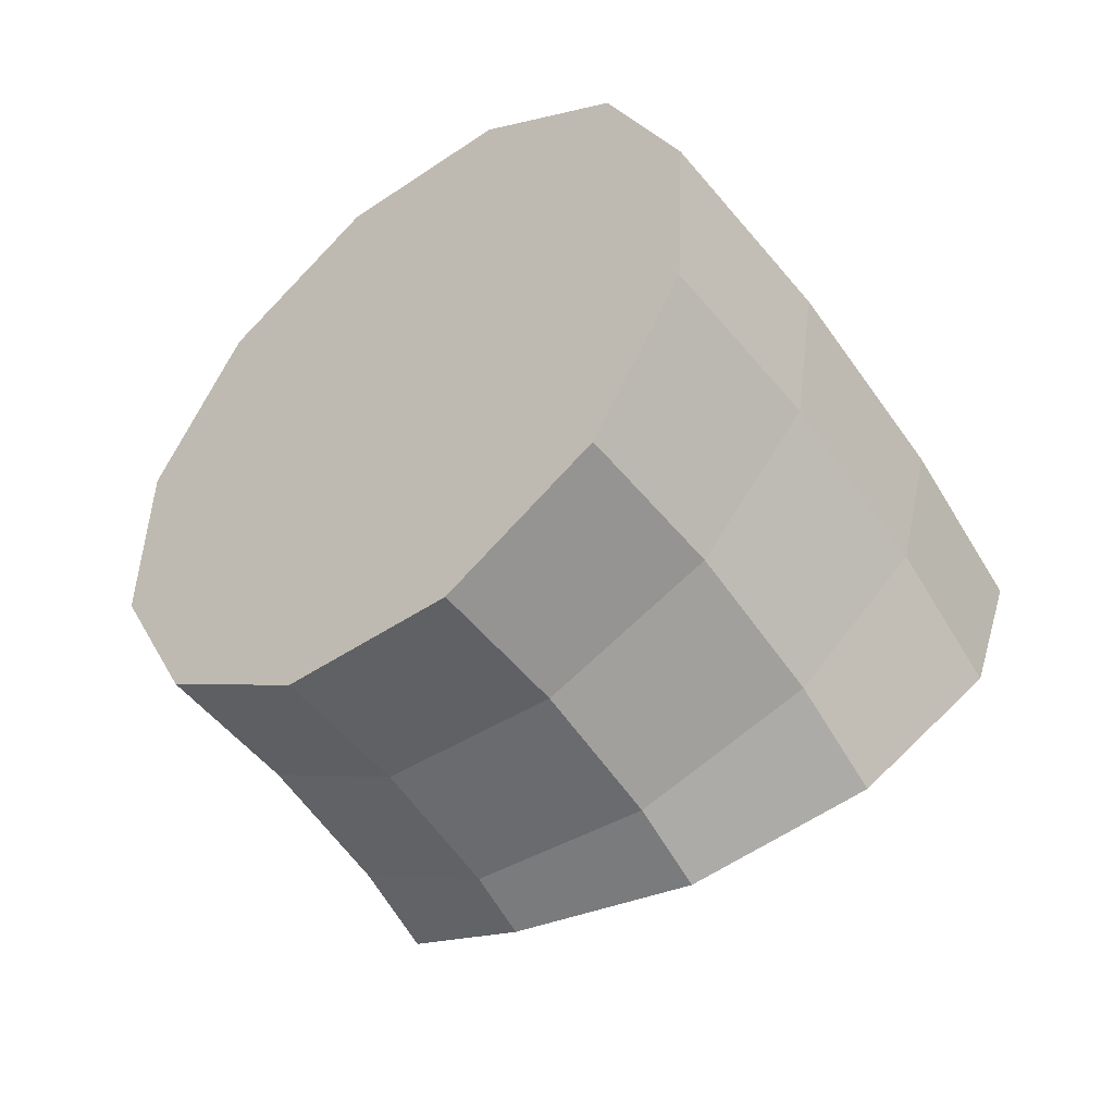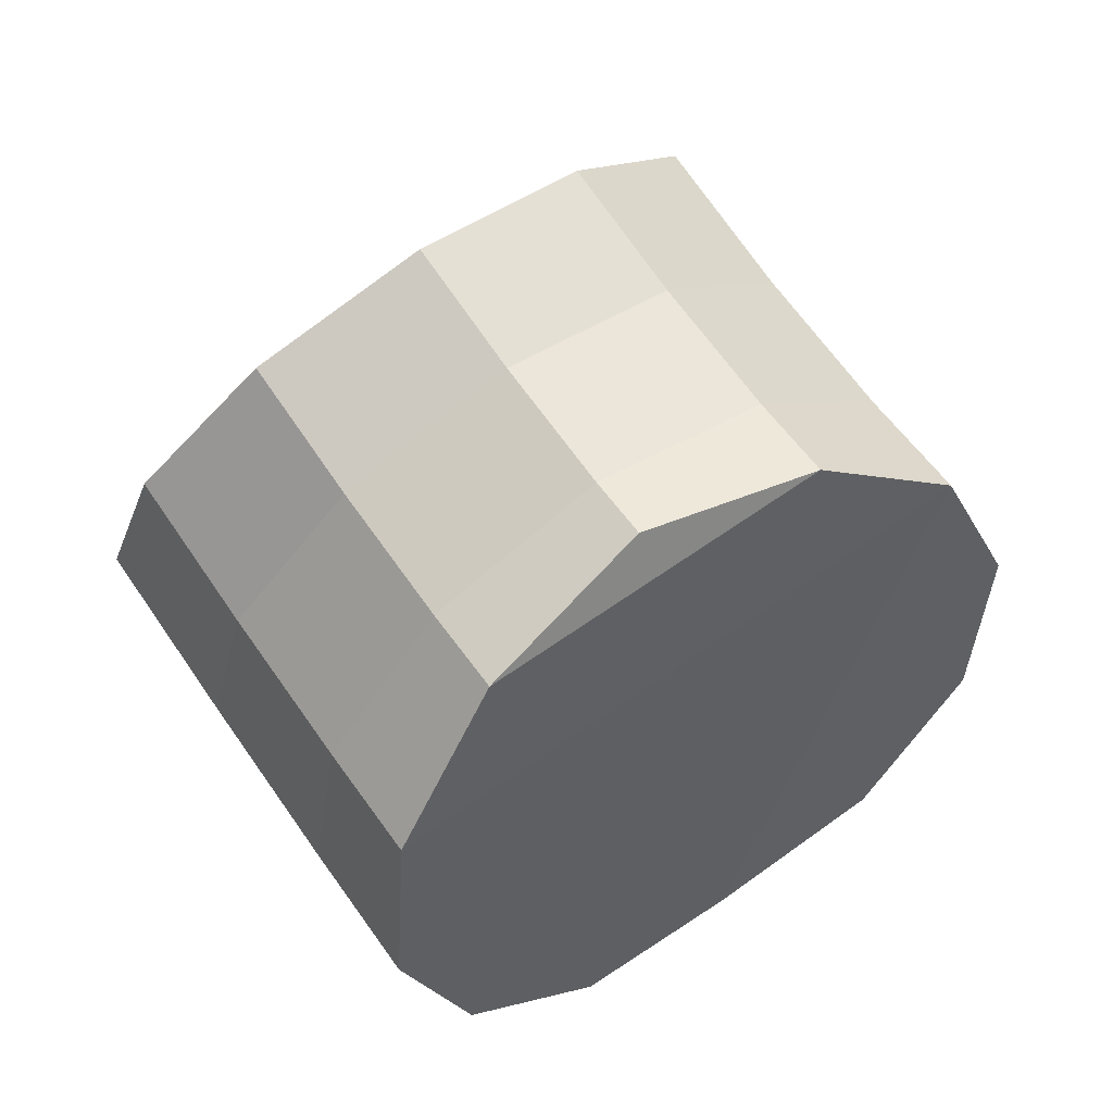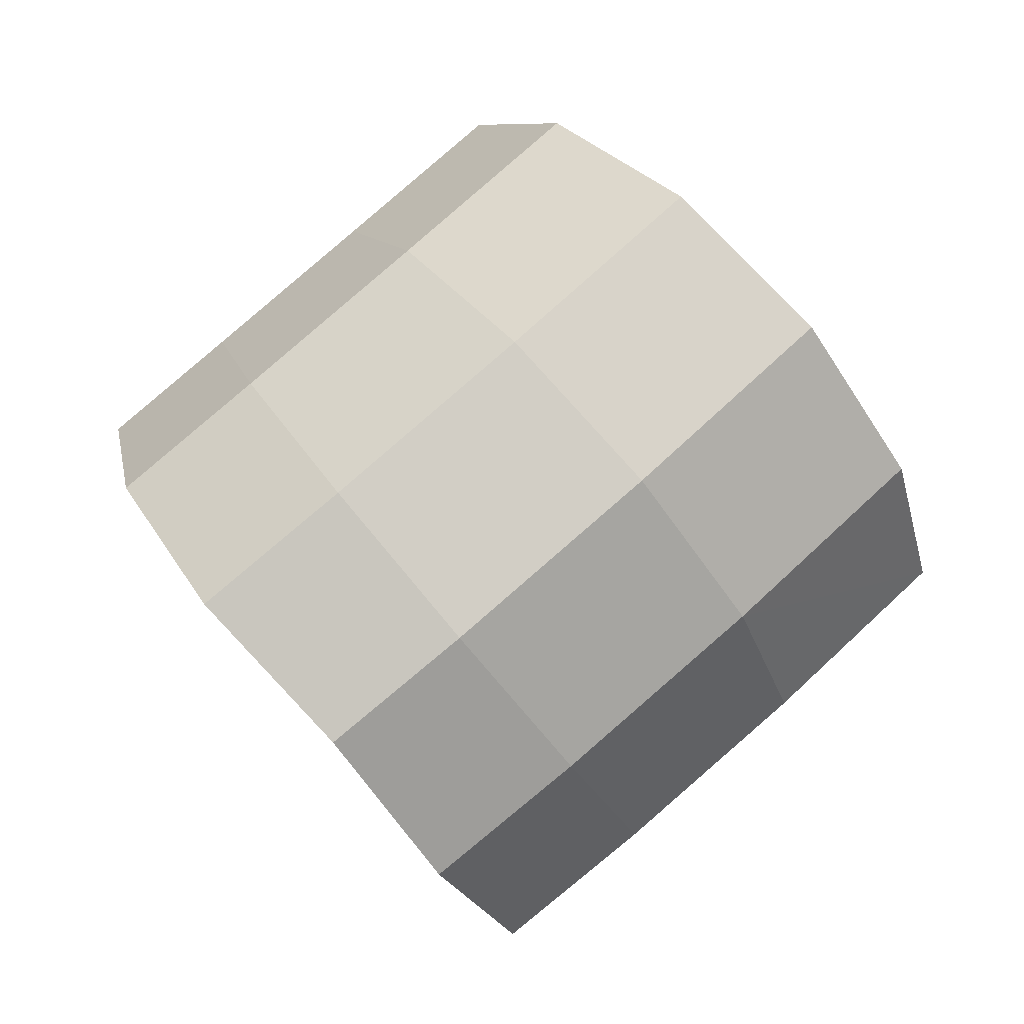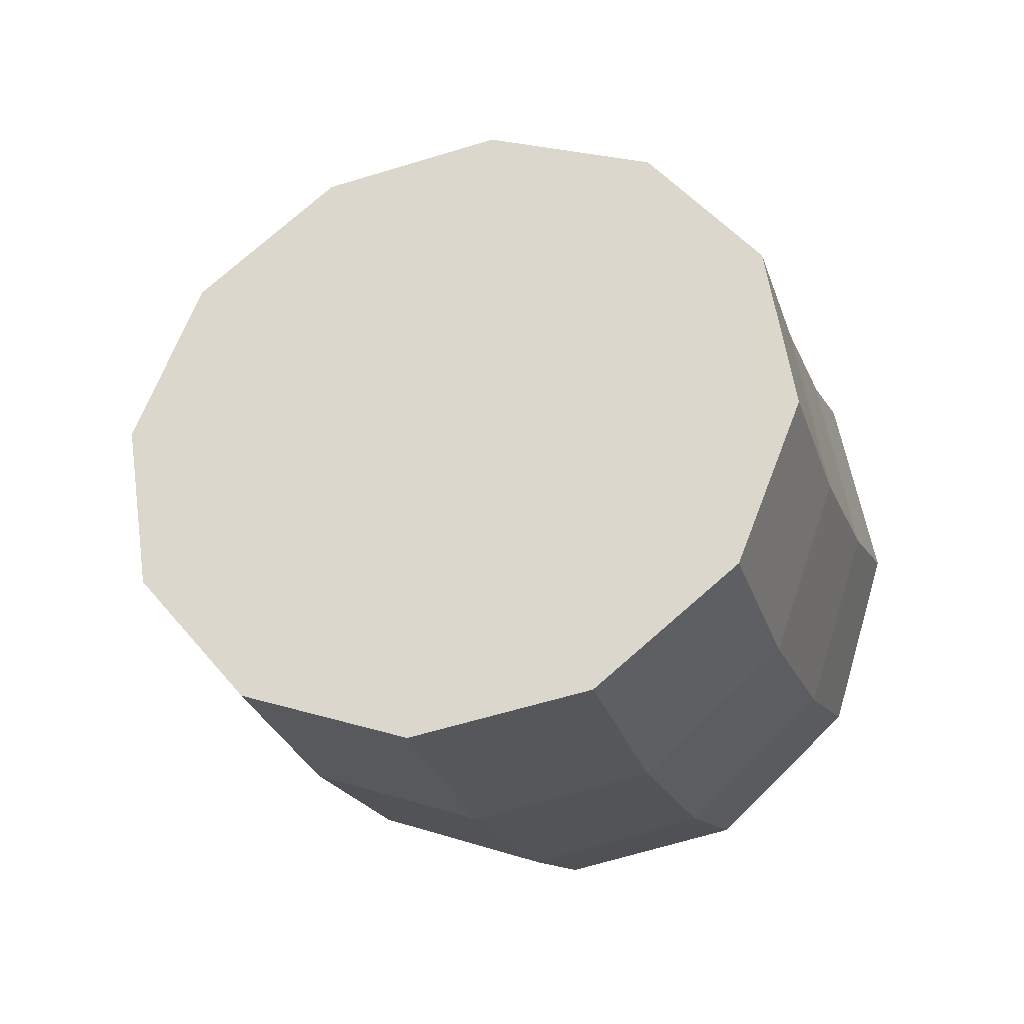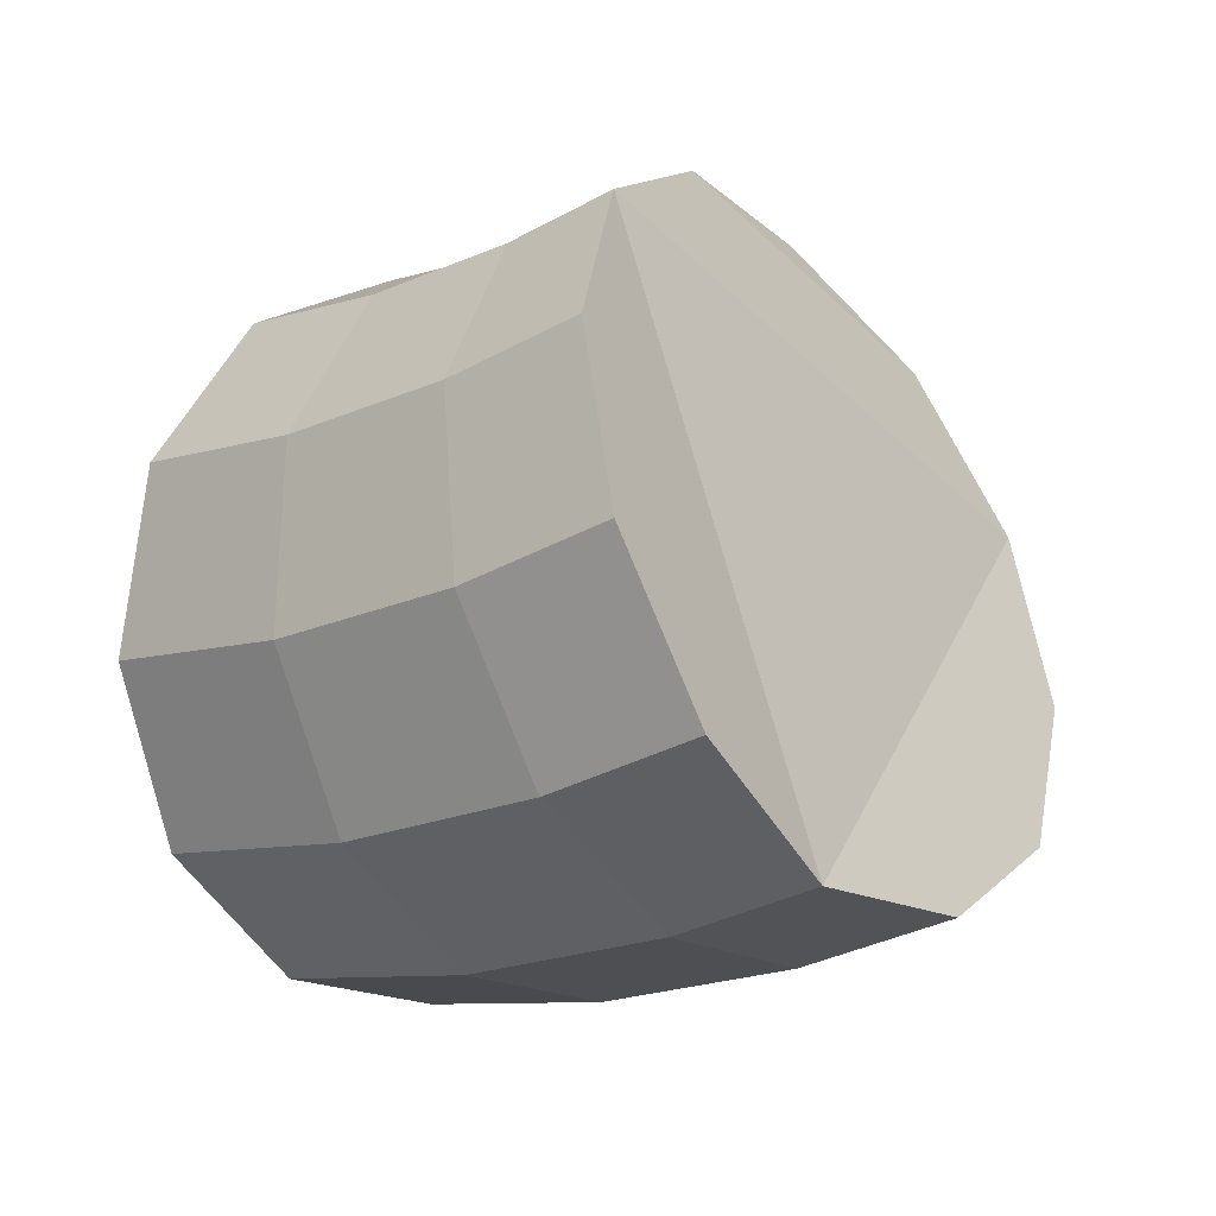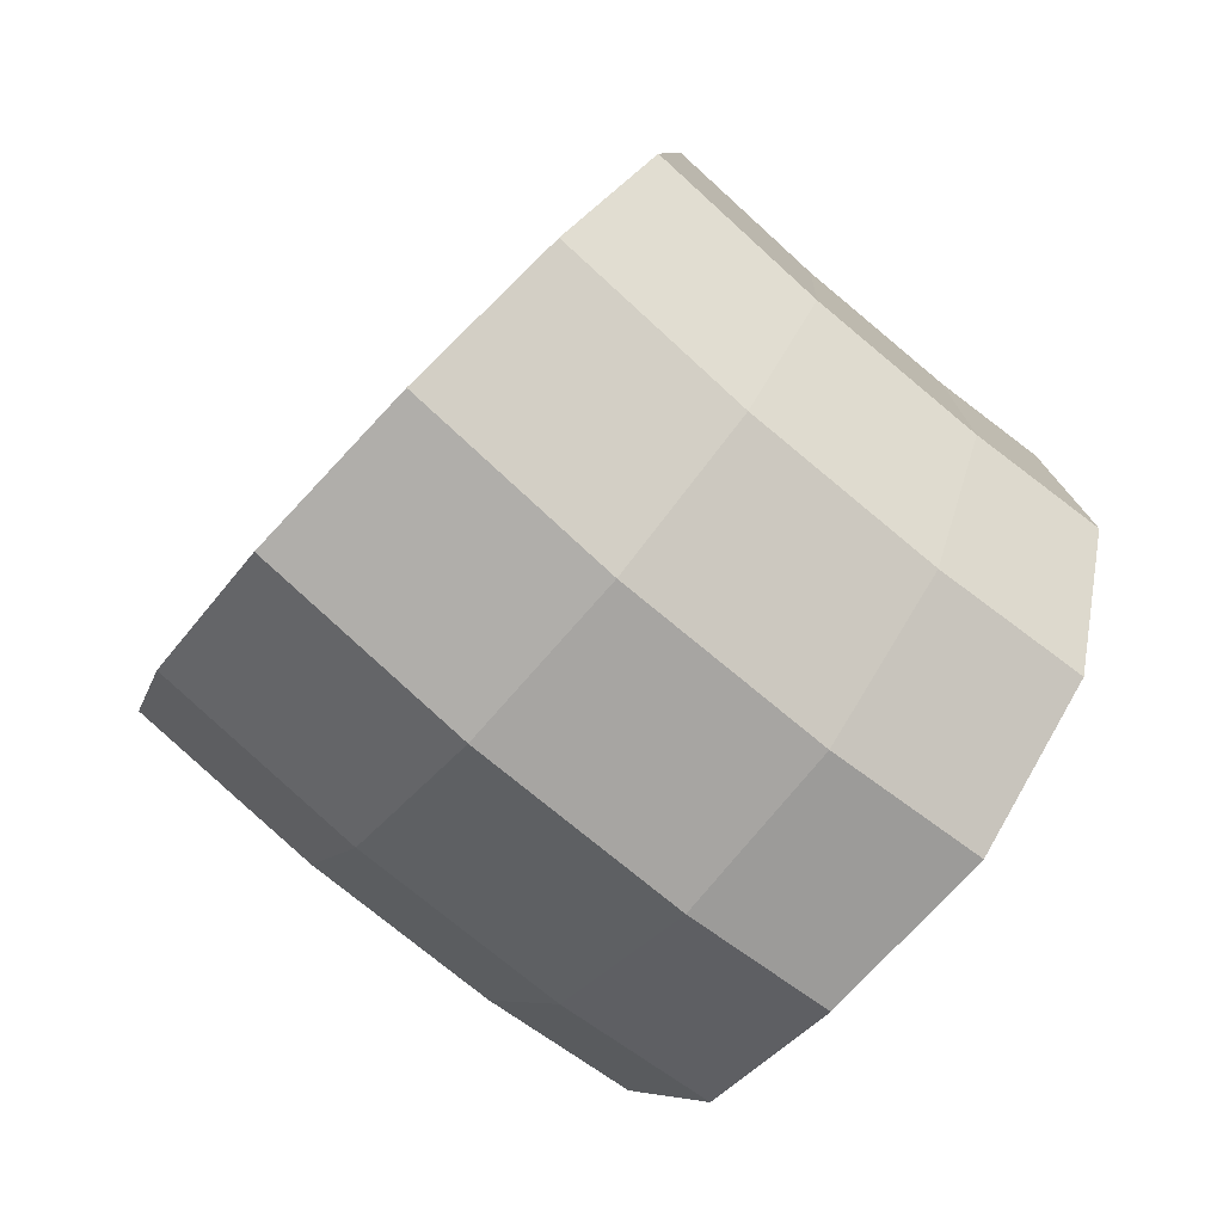
<metadata>
{"format":"obj","ext":"obj","renderer":"f3d","projection":"perspective","resolution":1024,"background":"white","views":[{"elev":34.6,"azim":27.4,"up":"+Y"},{"elev":-33.6,"azim":8.7,"up":"+Y"},{"elev":-79.6,"azim":163.3,"up":"+Z"},{"elev":-7.4,"azim":-129.7,"up":"+Z"},{"elev":-36.7,"azim":-17.5,"up":"+Z"},{"elev":-55.2,"azim":-95.0,"up":"+Z"}]}
</metadata>
<code>
o mug_dbl_filled.011
v -0.1537 0.2304 -0.1917
v -0.1694 0.2191 -0.1866
v -0.1373 0.2406 -0.1866
v -0.1675 0.251 -0.1868
v -0.1828 0.2392 -0.1818
v -0.1507 0.2607 -0.1818
v -0.1442 0.2161 -0.1928
v -0.1592 0.2038 -0.1878
v -0.127 0.2252 -0.1878
v -0.1702 0.1948 -0.1737
v -0.1742 0.1915 -0.1544
v -0.1702 0.1948 -0.135
v -0.1145 0.2319 -0.135
v -0.1099 0.2344 -0.1544
v -0.1145 0.2319 -0.1737
v -0.1188 0.2477 -0.1534
v -0.1245 0.2469 -0.1725
v -0.1369 0.2655 -0.1681
v -0.1298 0.2642 -0.1494
v -0.1404 0.2801 -0.1429
v -0.1488 0.2834 -0.1608
v -0.1636 0.28 -0.1738
v -0.1406 0.2711 -0.125
v -0.1494 0.2587 -0.112
v -0.141 0.2462 -0.1171
v -0.1313 0.2571 -0.1307
v -0.1644 0.2463 -0.1072
v -0.1815 0.2373 -0.112
v -0.1963 0.2339 -0.125
v -0.1808 0.271 -0.1786
v -0.1958 0.2586 -0.1738
v -0.2045 0.2462 -0.1608
v -0.2047 0.2372 -0.1429
v -0.1926 0.2283 -0.1681
v -0.1831 0.2047 -0.1534
v -0.1802 0.2097 -0.1725
v -0.1941 0.2213 -0.1494
v -0.187 0.22 -0.1307
v -0.1646 0.2118 -0.1202
v -0.1774 0.2055 -0.1342
v -0.1732 0.2248 -0.1171
v -0.1564 0.2344 -0.1121
v -0.1481 0.222 -0.115
v -0.1442 0.2161 -0.1155
v -0.1324 0.2333 -0.1202
v -0.1217 0.2427 -0.1342
v -0.127 0.2252 -0.1208
v -0.1592 0.2038 -0.1208
f 7 1 2
f 1 5 2
f 6 1 3
f 7 3 1
f 6 4 1
f 1 4 5
f 7 2 8
f 7 8 10
f 15 9 7
f 7 9 3
f 10 11 7
f 11 12 7
f 7 12 13
f 13 14 7
f 14 15 7
f 16 15 14
f 16 17 15
f 17 9 15
f 16 18 17
f 17 3 9
f 17 18 6
f 17 6 3
f 16 19 18
f 20 18 19
f 20 21 18
f 21 6 18
f 21 20 23
f 21 22 6
f 22 21 23
f 23 24 27
f 25 24 23
f 25 23 26
f 26 23 20
f 27 28 23
f 28 29 23
f 29 30 23
f 30 22 23
f 31 30 29
f 4 30 31
f 22 30 4
f 32 31 29
f 5 31 32
f 4 31 5
f 5 32 34
f 29 33 32
f 34 32 33
f 34 37 35
f 34 35 36
f 5 34 36
f 34 33 37
f 35 37 38
f 37 29 38
f 37 33 29
f 38 41 39
f 38 39 40
f 35 38 40
f 29 41 38
f 41 43 39
f 29 28 41
f 41 42 43
f 28 42 41
f 39 43 44
f 44 43 45
f 42 45 43
f 47 45 46
f 25 46 45
f 42 25 45
f 44 45 47
f 48 44 47
f 47 46 13
f 13 48 47
f 40 39 48
f 39 44 48
f 12 48 13
f 40 48 12
f 13 46 16
f 26 16 46
f 25 26 46
f 42 24 25
f 28 27 42
f 42 27 24
f 35 40 12
f 8 2 36
f 5 36 2
f 10 36 35
f 8 36 10
f 35 12 11
f 10 35 11
f 26 19 16
f 26 20 19
f 22 4 6
f 13 16 14

</code>
